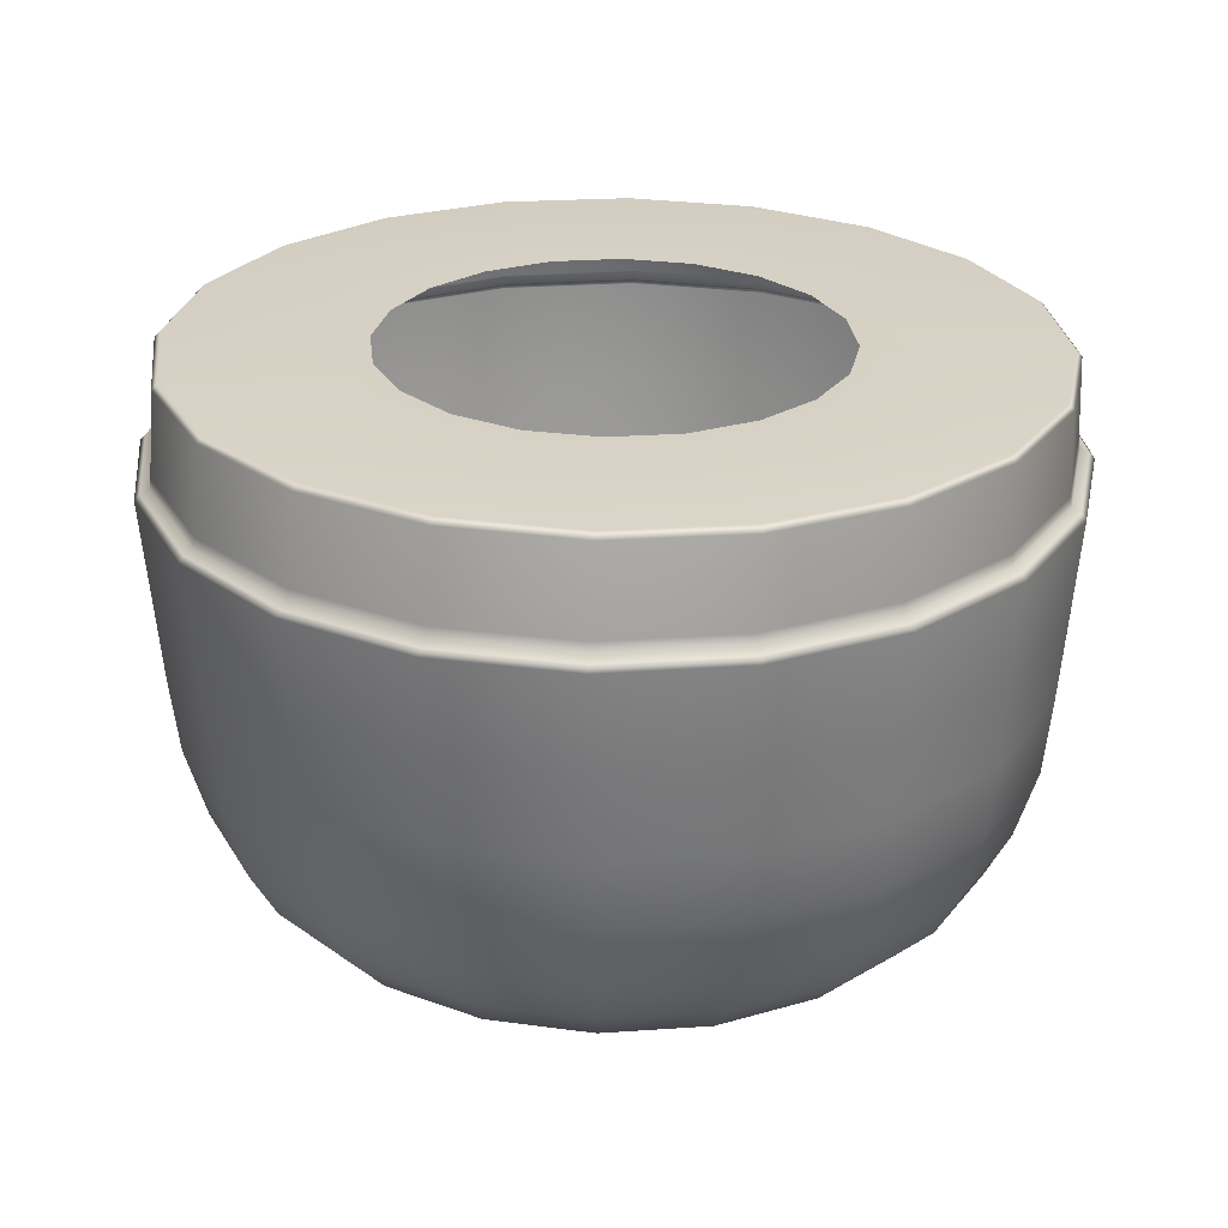
<metadata>
{"format":"obj","ext":"obj","renderer":"f3d","projection":"perspective","resolution":1024,"background":"white","views":[{"elev":27.0,"azim":20.7,"up":"+Y"}]}
</metadata>
<code>
g CH_Slushie_LW
v 0.09519 0.1929 -0.272
v -0 0.2289 -0.368
v -0 0.1929 -0.2845
v 0.1229 0.2289 -0.3489
v 0.1936 0.193 -0.2318
v -0 0.2745 -0.4068
v 0.2339 0.2289 -0.2929
v 0.2735 0.193 -0.1652
v 0.1369 0.2745 -0.3858
v -0 0.3327 -0.4403
v 0.322 0.229 -0.2055
v 0.323 0.193 -0.07079
v 0.146 0.3327 -0.4175
v -0 0.417 -0.4624
v 0.3784 0.229 -0.09518
v 0.3403 0.193 0.02635
v 0.3976 0.229 0.02697
v 0.3239 0.193 0.1239
v 0.4214 0.275 -0.1072
v 0.3585 0.2749 -0.2283
v 0.2604 0.2747 -0.3243
v 0.3784 0.229 0.1491
v 0.2706 0.193 0.2123
v 0.443 0.2751 0.02697
v 0.2778 0.3329 -0.3512
v 0.3824 0.3331 -0.2478
v 0.4495 0.3332 -0.1175
v 0.322 0.229 0.2594
v 0.1962 0.1929 0.2824
v 0.4214 0.275 0.1612
v 0.4725 0.3333 0.02697
v 0.4738 0.4182 -0.1243
v 0.403 0.4179 -0.2608
v 0.2339 0.2289 0.3469
v 0.1046 0.1929 0.3238
v 0.3585 0.2749 0.2823
v 0.4495 0.3332 0.1714
v 0.1229 0.2289 0.4029
v -0 0.1929 0.3385
v 0.2604 0.2747 0.3783
v 0.2927 0.4175 -0.369
v 0.4982 0.4183 0.02697
v 0.3824 0.3331 0.3017
v 0.4738 0.4182 0.1783
v 0.5071 0.5071 0.02697
v 0.4823 0.5069 -0.1283
v 0.4102 0.5066 -0.2684
v 0.1539 0.4172 -0.4385
v -0 0.5057 -0.4755
v 0.298 0.5062 -0.3795
v 0.1567 0.5058 -0.4509
v -0 0.6101 -0.4853
v 0.1593 0.6101 -0.4602
v 0.303 0.6103 -0.3875
v 0.4171 0.6105 -0.2741
v 0.1622 0.7267 -0.4706
v -0 0.7267 -0.4962
v 0.3086 0.7267 -0.3963
v 0.1603 0.7335 -0.4647
v -0 0.7335 -0.49
v -0 0.7383 -0.4794
v 0.3049 0.7335 -0.3912
v 0.4247 0.7267 -0.2805
v 0.4903 0.6107 -0.1313
v 0.1572 0.7383 -0.4545
v 0.4197 0.7335 -0.2769
v 0.4993 0.7267 -0.1347
v 0.1565 0.7509 -0.4524
v -0 0.7509 -0.4771
v -0 0.8465 -0.4595
v 0.2989 0.7383 -0.3825
v 0.4933 0.7335 -0.1328
v 0.2976 0.7509 -0.3807
v 0.1556 0.8465 -0.4357
v 0.4113 0.7383 -0.2705
v 0.4095 0.7509 -0.2692
v 0.1535 0.8534 -0.4293
v -0 0.8534 -0.4527
v -0 0.8534 -0.2335
v 0.08275 0.8534 -0.2205
v 0.292 0.8534 -0.3612
v 0.1569 0.8534 -0.1828
v 0.296 0.8465 -0.3667
v 0.4017 0.8534 -0.2553
v 0.2151 0.8534 -0.1248
v 0.4073 0.8465 -0.2593
v 0.4722 0.8534 -0.1219
v 0.252 0.8534 -0.05254
v 0.4813 0.7509 -0.1287
v 0.4964 0.8534 0.02587
v 0.2647 0.8534 0.02697
v 0.4787 0.8465 -0.124
v 0.4835 0.7383 -0.1294
v 0.4722 0.8534 0.1736
v 0.252 0.8534 0.1065
v 0.5033 0.8465 0.02587
v 0.506 0.7509 0.02697
v 0.5187 0.7335 0.02697
v 0.4017 0.8534 0.307
v 0.2151 0.8534 0.1787
v 0.5083 0.7383 0.02697
v 0.4787 0.8465 0.1757
v 0.4813 0.7509 0.1826
v 0.5249 0.7267 0.02697
v 0.292 0.8534 0.4129
v 0.1569 0.8534 0.2367
v 0.4933 0.7335 0.1867
v 0.4835 0.7383 0.1833
v 0.4073 0.8465 0.311
v 0.4095 0.7509 0.3231
v 0.5155 0.6108 0.02697
v 0.1535 0.8534 0.481
v 0.08275 0.8534 0.2744
v -0 0.8534 0.5045
v -0 0.8534 0.2875
v -0.08275 0.8534 0.2744
v 0.296 0.8465 0.4184
v 0.2976 0.7509 0.4347
v 0.1556 0.8465 0.4874
v 0.4993 0.7267 0.1886
v -0.1535 0.8534 0.481
v -0.1569 0.8534 0.2367
v 0.4113 0.7383 0.3244
v 0.4197 0.7335 0.3308
v 0.1565 0.7509 0.5063
v -0 0.7509 0.531
v -0 0.8465 0.5112
v -0.1556 0.8465 0.4874
v 0.2989 0.7383 0.4365
v 0.3049 0.7335 0.4452
v 0.4247 0.7267 0.3345
v 0.1572 0.7383 0.5085
v 0.1603 0.7335 0.5186
v -0 0.7335 0.544
v 0.3086 0.7267 0.4502
v 0.4903 0.6107 0.1853
v -0 0.7383 0.5333
v -0.1572 0.7383 0.5085
v 0.1622 0.7267 0.5246
v 0.4171 0.6105 0.3281
v 0.4823 0.5069 0.1823
v 0.4102 0.5066 0.3224
v 0.403 0.4179 0.3147
v 0.303 0.6103 0.4414
v 0.298 0.5062 0.4335
v 0.2778 0.3329 0.4051
v 0.2927 0.4175 0.423
v 0.1369 0.2745 0.4397
v 0.146 0.3327 0.4715
v 0.1539 0.4172 0.4924
v 0.1567 0.5058 0.5048
v 0.1593 0.6101 0.5141
v -0 0.2289 0.4219
v -0 0.2745 0.4608
v -0 0.3327 0.4943
v -0 0.417 0.5163
v -0.1229 0.2289 0.4029
v -0.1046 0.1929 0.3238
v -0.1369 0.2745 0.4397
v -0.146 0.3327 0.4715
v -0.2339 0.2289 0.3469
v -0.1962 0.1929 0.2824
v -0.2604 0.2747 0.3783
v -0.322 0.229 0.2594
v -0.2706 0.193 0.2123
v -0 0.5057 0.5294
v -0.1539 0.4172 0.4924
v -0.2778 0.3329 0.4051
v -0.3585 0.2749 0.2823
v -0.3784 0.229 0.1491
v -0.3239 0.193 0.1239
v -0.1567 0.5058 0.5048
v -0.2927 0.4175 0.423
v -0.3824 0.3331 0.3017
v -0.4214 0.275 0.1612
v -0.3976 0.229 0.02697
v -0.3403 0.193 0.02635
v -0.298 0.5062 0.4335
v -0.403 0.4179 0.3147
v -0.4495 0.3332 0.1714
v -0.443 0.2751 0.02697
v -0.3784 0.229 -0.09518
v -0.323 0.193 -0.07079
v -0.4214 0.275 -0.1072
v -0.322 0.229 -0.2055
v -0.2735 0.193 -0.1652
v -0.4725 0.3333 0.02697
v -0.4738 0.4182 0.1783
v -0.4495 0.3332 -0.1175
v -0.2339 0.2289 -0.2929
v -0.1936 0.193 -0.2318
v -0.3585 0.2749 -0.2283
v -0.4982 0.4183 0.02697
v -0.4738 0.4182 -0.1243
v -0.3824 0.3331 -0.2478
v -0.5071 0.5071 0.02697
v -0.1229 0.2289 -0.3489
v -0.09519 0.1929 -0.272
v -0.2604 0.2747 -0.3243
v -0 0.2289 -0.368
v -0 0.1929 -0.2845
v -0 0.2745 -0.4068
v -0.1369 0.2745 -0.3858
v -0 0.3327 -0.4403
v -0.2778 0.3329 -0.3512
v -0.146 0.3327 -0.4175
v -0 0.417 -0.4624
v -0.403 0.4179 -0.2608
v -0.1539 0.4172 -0.4385
v -0 0.5057 -0.4755
v -0.2927 0.4175 -0.369
v -0.4823 0.5069 -0.1283
v -0.1567 0.5058 -0.4509
v -0 0.6101 -0.4853
v -0.298 0.5062 -0.3795
v -0.4102 0.5066 -0.2684
v -0.1593 0.6101 -0.4602
v -0.303 0.6103 -0.3875
v -0.4171 0.6105 -0.2741
v -0.1622 0.7267 -0.4706
v -0 0.7267 -0.4962
v -0.3086 0.7267 -0.3963
v -0.1603 0.7335 -0.4647
v -0 0.7335 -0.49
v -0 0.7383 -0.4794
v -0.3049 0.7335 -0.3912
v -0.4247 0.7267 -0.2805
v -0.4903 0.6107 -0.1313
v -0.1572 0.7383 -0.4545
v -0.4197 0.7335 -0.2769
v -0.4993 0.7267 -0.1347
v -0.1565 0.7509 -0.4524
v -0 0.7509 -0.4771
v -0 0.8465 -0.4595
v -0.2989 0.7383 -0.3825
v -0.4933 0.7335 -0.1328
v -0.2976 0.7509 -0.3807
v -0.1556 0.8465 -0.4357
v -0.4113 0.7383 -0.2705
v -0.4095 0.7509 -0.2692
v -0.1535 0.8534 -0.4293
v -0 0.8534 -0.4527
v -0 0.8534 -0.2335
v -0.08275 0.8534 -0.2205
v -0.292 0.8534 -0.3612
v -0.1569 0.8534 -0.1828
v -0.296 0.8465 -0.3667
v -0.4017 0.8534 -0.2553
v -0.2151 0.8534 -0.1248
v -0.4073 0.8465 -0.2593
v -0.4722 0.8534 -0.1219
v -0.252 0.8534 -0.05254
v -0.4813 0.7509 -0.1287
v -0.4964 0.8534 0.02587
v -0.2647 0.8534 0.02697
v -0.4787 0.8465 -0.124
v -0.4835 0.7383 -0.1294
v -0.4722 0.8534 0.1736
v -0.252 0.8534 0.1065
v -0.5033 0.8465 0.02587
v -0.506 0.7509 0.02697
v -0.5187 0.7335 0.02697
v -0.4017 0.8534 0.307
v -0.2151 0.8534 0.1787
v -0.5083 0.7383 0.02697
v -0.4787 0.8465 0.1757
v -0.4813 0.7509 0.1826
v -0.5249 0.7267 0.02697
v -0.292 0.8534 0.4129
v -0.4933 0.7335 0.1867
v -0.4835 0.7383 0.1833
v -0.4073 0.8465 0.311
v -0.296 0.8465 0.4184
v -0.4095 0.7509 0.3231
v -0.1565 0.7509 0.5063
v -0.2976 0.7509 0.4347
v -0.4113 0.7383 0.3244
v -0.2989 0.7383 0.4365
v -0.4197 0.7335 0.3308
v -0.1603 0.7335 0.5186
v -0.3049 0.7335 0.4452
v -0.4993 0.7267 0.1886
v -0.4247 0.7267 0.3345
v -0.3086 0.7267 0.4502
v -0.1622 0.7267 0.5246
v -0.5155 0.6108 0.02697
v -0.4903 0.6107 0.1853
v -0.4823 0.5069 0.1823
v -0.4102 0.5066 0.3224
v -0.4171 0.6105 0.3281
v -0.303 0.6103 0.4414
v -0.1593 0.6101 0.5141
v -0 0.7267 0.5502
v -0 0.6101 0.5392
v 0.2706 0.193 0.2123
v 0.125 0.1929 0.1508
v 0.1962 0.1929 0.2824
v 0.1046 0.1929 0.3238
v 0.2175 0.1929 0.1412
v 0.3239 0.193 0.1239
v 0.05761 0.1929 0.104
v -0 0.1929 0.09267
v -0 0.1929 0.01861
v -0 0.1929 0.3385
v -0.1046 0.1929 0.3238
v -0.05761 0.1929 0.104
v -0.125 0.1929 0.1508
v -0.1962 0.1929 0.2824
v -0.2706 0.193 0.2123
v -0.2175 0.1929 0.1412
v -0.3239 0.193 0.1239
v 0.2751 0.1929 0.08609
v 0.2885 0.1929 0.02549
v 0.3403 0.193 0.02635
v 0.323 0.193 -0.07079
v 0.2719 0.1929 -0.05717
v 0.2735 0.193 -0.1652
v 0.2103 0.1929 -0.1114
v 0.1936 0.193 -0.2318
v 0.1226 0.1929 -0.1151
v 0.09519 0.1929 -0.272
v 0.2691 0.1977 0.08003
v 0.2827 0.1992 0.02445
v 0.2627 0.198 -0.05318
v 0.2023 0.1963 -0.1029
v 0.1247 0.197 -0.1041
v 0.2136 0.1987 0.134
v 0.1286 0.1986 0.1433
v 0.2871 0.2482 0.02522
v 0.2658 0.2482 -0.0541
v 0.2745 0.2482 0.08582
v 0.2058 0.2482 -0.1062
v 0.2154 0.2482 0.1397
v 0.1275 0.2482 0.1521
v 0.1246 0.2482 -0.1115
v 0.06371 0.2482 0.103
v 0.05707 0.1961 -0.05313
v 0.0515 0.2482 -0.05826
v 0.06413 0.1972 0.09798
v 0.03399 0.2482 0.023
v 0.03399 0.1981 0.023
v 0.04876 0.1929 -0.0593
v 0.02733 0.1929 0.02169
v -0 0.1929 -0.05019
v -0 0.1929 -0.2845
v -0.09519 0.1929 -0.272
v -0.04876 0.1929 -0.0593
v -0.02733 0.1929 0.02169
v -0.1226 0.1929 -0.1151
v -0.1936 0.193 -0.2318
v -0.2103 0.1929 -0.1114
v -0.2735 0.193 -0.1652
v -0.2719 0.1929 -0.05717
v -0.323 0.193 -0.07079
v -0.2885 0.1929 0.02549
v -0.3403 0.193 0.02635
v -0.2751 0.1929 0.08609
v -0.06413 0.1972 0.09798
v -0.03399 0.1981 0.023
v -0.05707 0.1961 -0.05313
v -0.1247 0.197 -0.1041
v -0.2023 0.1963 -0.1029
v -0.2627 0.198 -0.05318
v -0.2827 0.1992 0.02445
v -0.1286 0.1986 0.1433
v -0.2691 0.1977 0.08003
v -0.2136 0.1987 0.134
v -0.1246 0.2482 -0.1115
v -0.0515 0.2482 -0.05826
v -0.2058 0.2482 -0.1062
v -0.03399 0.2482 0.023
v -0.2658 0.2482 -0.0541
v -0.06371 0.2482 0.103
v -0.2871 0.2482 0.02522
v -0.1275 0.2482 0.1521
v -0.2745 0.2482 0.08582
v -0.2154 0.2482 0.1397
g CH_Slushie_LW_0
f -375 -376 -377
f -376 -374 -377
f -377 -374 -373
f -376 -372 -374
f -374 -371 -373
f -373 -371 -370
f -372 -369 -374
f -374 -369 -371
f -372 -368 -369
f -371 -367 -370
f -370 -367 -366
f -368 -365 -369
f -368 -364 -365
f -367 -363 -366
f -366 -363 -362
f -363 -361 -362
f -362 -361 -360
f -363 -367 -359
f -363 -359 -361
f -367 -371 -358
f -367 -358 -359
f -369 -357 -371
f -371 -357 -358
f -361 -356 -360
f -360 -356 -355
f -359 -354 -361
f -361 -354 -356
f -357 -369 -353
f -369 -365 -353
f -358 -357 -352
f -357 -353 -352
f -359 -358 -351
f -359 -351 -354
f -358 -352 -351
f -356 -350 -355
f -355 -350 -349
f -354 -348 -356
f -356 -348 -350
f -351 -347 -354
f -354 -347 -348
f -351 -352 -346
f -351 -346 -347
f -352 -353 -345
f -352 -345 -346
f -350 -344 -349
f -349 -344 -343
f -348 -342 -350
f -350 -342 -344
f -347 -341 -348
f -348 -341 -342
f -344 -340 -343
f -343 -340 -339
f -342 -338 -344
f -344 -338 -340
f -353 -337 -345
f -353 -365 -337
f -347 -336 -341
f -346 -336 -347
f -341 -335 -342
f -342 -335 -338
f -336 -334 -341
f -341 -334 -335
f -336 -346 -333
f -336 -333 -334
f -346 -345 -332
f -346 -332 -333
f -345 -337 -331
f -345 -331 -332
f -365 -330 -337
f -364 -330 -365
f -364 -329 -330
f -337 -330 -328
f -337 -328 -331
f -329 -327 -330
f -330 -327 -328
f -329 -326 -327
f -327 -325 -328
f -326 -325 -327
f -328 -324 -331
f -325 -324 -328
f -331 -323 -332
f -324 -323 -331
f -325 -326 -322
f -326 -321 -322
f -324 -325 -320
f -325 -322 -320
f -322 -321 -319
f -321 -318 -319
f -318 -317 -319
f -322 -319 -316
f -320 -322 -316
f -324 -320 -315
f -323 -324 -315
f -323 -314 -332
f -332 -314 -333
f -317 -313 -319
f -319 -313 -316
f -320 -316 -312
f -315 -320 -312
f -323 -315 -311
f -314 -323 -311
f -310 -313 -317
f -309 -310 -317
f -310 -309 -308
f -313 -307 -316
f -316 -307 -312
f -315 -312 -306
f -311 -315 -306
f -310 -305 -313
f -305 -307 -313
f -304 -310 -308
f -305 -310 -304
f -307 -303 -312
f -312 -303 -306
f -305 -302 -307
f -302 -303 -307
f -304 -308 -301
f -308 -300 -301
f -300 -299 -301
f -299 -298 -301
f -301 -298 -297
f -304 -301 -297
f -298 -296 -297
f -295 -305 -304
f -295 -304 -297
f -302 -305 -295
f -297 -296 -294
f -295 -297 -294
f -296 -293 -294
f -292 -302 -295
f -292 -295 -294
f -294 -293 -291
f -292 -294 -291
f -293 -290 -291
f -289 -302 -292
f -302 -289 -303
f -291 -290 -288
f -290 -287 -288
f -286 -292 -291
f -286 -289 -292
f -286 -291 -288
f -289 -285 -303
f -303 -285 -306
f -288 -287 -284
f -287 -283 -284
f -282 -286 -288
f -282 -288 -284
f -281 -289 -286
f -289 -281 -285
f -282 -281 -286
f -306 -285 -280
f -311 -306 -280
f -284 -283 -279
f -283 -278 -279
f -281 -277 -285
f -285 -277 -280
f -276 -282 -284
f -276 -284 -279
f -275 -281 -282
f -281 -275 -277
f -276 -275 -282
f -274 -311 -280
f -314 -311 -274
f -279 -278 -273
f -278 -272 -273
f -280 -277 -271
f -274 -280 -271
f -275 -270 -277
f -277 -270 -271
f -269 -276 -279
f -269 -279 -273
f -268 -275 -276
f -275 -268 -270
f -269 -268 -276
f -267 -314 -274
f -314 -267 -333
f -273 -272 -266
f -272 -265 -266
f -266 -265 -264
f -265 -263 -264
f -263 -262 -264
f -261 -269 -273
f -261 -273 -266
f -260 -268 -269
f -261 -260 -269
f -259 -261 -266
f -259 -266 -264
f -267 -274 -258
f -258 -274 -271
f -262 -257 -264
f -262 -256 -257
f -268 -260 -255
f -268 -255 -270
f -271 -270 -254
f -258 -271 -254
f -270 -255 -254
f -253 -260 -261
f -259 -253 -261
f -252 -253 -259
f -251 -259 -264
f -251 -252 -259
f -250 -251 -264
f -251 -250 -252
f -257 -250 -264
f -260 -249 -255
f -260 -253 -249
f -254 -255 -248
f -255 -249 -248
f -247 -258 -254
f -247 -254 -248
f -253 -246 -249
f -253 -252 -246
f -248 -249 -245
f -249 -246 -245
f -245 -246 -244
f -243 -248 -245
f -243 -247 -248
f -242 -258 -247
f -242 -267 -258
f -252 -241 -246
f -246 -241 -244
f -240 -241 -252
f -241 -240 -244
f -239 -243 -245
f -239 -245 -244
f -238 -247 -243
f -238 -242 -247
f -267 -242 -237
f -333 -267 -237
f -333 -237 -334
f -237 -242 -236
f -242 -238 -236
f -334 -237 -235
f -237 -236 -235
f -334 -235 -335
f -234 -238 -243
f -234 -243 -239
f -236 -238 -233
f -238 -234 -233
f -335 -235 -232
f -335 -232 -338
f -235 -236 -231
f -236 -233 -231
f -235 -231 -232
f -338 -232 -230
f -338 -230 -340
f -232 -231 -229
f -232 -229 -230
f -231 -233 -228
f -231 -228 -229
f -233 -234 -227
f -233 -227 -228
f -226 -234 -239
f -234 -226 -227
f -340 -230 -225
f -340 -225 -339
f -230 -229 -224
f -230 -224 -225
f -229 -228 -223
f -229 -223 -224
f -228 -227 -222
f -228 -222 -223
f -339 -225 -221
f -220 -339 -221
f -225 -224 -219
f -221 -225 -219
f -224 -223 -218
f -219 -224 -218
f -220 -221 -217
f -216 -220 -217
f -221 -219 -215
f -217 -221 -215
f -216 -217 -214
f -213 -216 -214
f -227 -212 -222
f -227 -226 -212
f -223 -222 -211
f -218 -223 -211
f -219 -218 -210
f -215 -219 -210
f -217 -215 -209
f -214 -217 -209
f -213 -214 -208
f -207 -213 -208
f -222 -212 -206
f -211 -222 -206
f -218 -211 -205
f -210 -218 -205
f -215 -210 -204
f -209 -215 -204
f -214 -209 -203
f -208 -214 -203
f -207 -208 -202
f -201 -207 -202
f -211 -206 -200
f -205 -211 -200
f -210 -205 -199
f -204 -210 -199
f -209 -204 -198
f -203 -209 -198
f -208 -203 -197
f -202 -208 -197
f -201 -202 -196
f -195 -201 -196
f -196 -202 -194
f -202 -197 -194
f -195 -196 -193
f -193 -196 -194
f -192 -195 -193
f -197 -203 -191
f -203 -198 -191
f -198 -204 -190
f -204 -199 -190
f -194 -197 -189
f -197 -191 -189
f -192 -193 -188
f -187 -192 -188
f -186 -193 -194
f -186 -194 -189
f -188 -193 -186
f -191 -198 -185
f -198 -190 -185
f -189 -191 -184
f -191 -185 -184
f -183 -186 -189
f -183 -189 -184
f -185 -190 -182
f -184 -185 -182
f -187 -188 -181
f -180 -187 -181
f -179 -188 -186
f -179 -186 -183
f -180 -181 -178
f -177 -180 -178
f -178 -181 -176
f -181 -188 -175
f -181 -175 -176
f -188 -179 -175
f -176 -175 -174
f -173 -179 -183
f -175 -179 -173
f -175 -172 -174
f -172 -175 -173
f -174 -172 -171
f -170 -183 -184
f -173 -183 -170
f -172 -169 -171
f -171 -169 -168
f -172 -173 -167
f -167 -173 -170
f -169 -172 -167
f -170 -184 -166
f -166 -184 -182
f -169 -165 -168
f -168 -165 -164
f -169 -167 -163
f -165 -169 -163
f -167 -170 -162
f -162 -170 -166
f -163 -167 -162
f -165 -161 -164
f -165 -163 -161
f -163 -162 -160
f -163 -160 -161
f -162 -166 -159
f -162 -159 -160
f -161 -158 -164
f -158 -157 -164
f -160 -156 -161
f -156 -158 -161
f -157 -158 -155
f -154 -157 -155
f -153 -154 -155
f -155 -158 -152
f -158 -156 -152
f -151 -156 -160
f -159 -151 -160
f -166 -150 -159
f -166 -182 -150
f -149 -153 -155
f -149 -155 -152
f -152 -156 -148
f -156 -151 -148
f -147 -151 -159
f -150 -147 -159
f -153 -149 -146
f -145 -153 -146
f -144 -145 -146
f -143 -149 -152
f -143 -152 -148
f -148 -151 -142
f -151 -147 -142
f -146 -149 -141
f -149 -143 -141
f -140 -144 -146
f -140 -146 -141
f -139 -143 -148
f -139 -148 -142
f -141 -143 -138
f -143 -139 -138
f -144 -140 -137
f -136 -144 -137
f -135 -136 -137
f -134 -135 -137
f -134 -137 -133
f -137 -140 -133
f -132 -134 -133
f -131 -140 -141
f -140 -131 -133
f -131 -141 -138
f -132 -133 -130
f -133 -131 -130
f -129 -132 -130
f -128 -131 -138
f -131 -128 -130
f -129 -130 -127
f -130 -128 -127
f -126 -129 -127
f -128 -138 -125
f -138 -139 -125
f -126 -127 -124
f -123 -126 -124
f -128 -122 -127
f -122 -128 -125
f -127 -122 -124
f -139 -121 -125
f -121 -139 -142
f -123 -124 -120
f -119 -123 -120
f -122 -118 -124
f -124 -118 -120
f -122 -125 -117
f -125 -121 -117
f -118 -122 -117
f -121 -142 -116
f -142 -147 -116
f -119 -120 -115
f -114 -119 -115
f -121 -113 -117
f -113 -121 -116
f -118 -112 -120
f -120 -112 -115
f -118 -117 -111
f -117 -113 -111
f -112 -118 -111
f -147 -110 -116
f -110 -147 -150
f -114 -115 -109
f -256 -114 -109
f -256 -109 -257
f -113 -116 -108
f -116 -110 -108
f -113 -107 -111
f -107 -113 -108
f -112 -106 -115
f -115 -106 -109
f -109 -105 -257
f -106 -105 -109
f -105 -250 -257
f -112 -111 -104
f -106 -112 -104
f -111 -107 -104
f -250 -105 -103
f -250 -103 -252
f -103 -240 -252
f -105 -106 -102
f -106 -104 -102
f -105 -102 -103
f -107 -101 -104
f -104 -101 -102
f -102 -100 -103
f -100 -240 -103
f -101 -100 -102
f -101 -107 -99
f -107 -108 -99
f -240 -100 -98
f -240 -98 -244
f -100 -101 -97
f -101 -99 -97
f -100 -97 -98
f -108 -96 -99
f -110 -96 -108
f -99 -95 -97
f -96 -95 -99
f -97 -94 -98
f -95 -94 -97
f -98 -93 -244
f -94 -93 -98
f -96 -110 -92
f -92 -110 -150
f -182 -92 -150
f -95 -96 -91
f -91 -96 -92
f -182 -90 -92
f -90 -91 -92
f -190 -90 -182
f -190 -199 -90
f -199 -89 -90
f -90 -89 -91
f -199 -205 -89
f -205 -200 -89
f -88 -95 -91
f -89 -88 -91
f -94 -95 -88
f -89 -200 -88
f -87 -94 -88
f -200 -87 -88
f -200 -206 -87
f -93 -94 -87
f -206 -86 -87
f -86 -93 -87
f -206 -212 -86
f -85 -93 -86
f -93 -85 -244
f -85 -239 -244
f -226 -239 -85
f -226 -84 -212
f -212 -84 -86
f -84 -226 -85
f -84 -85 -86
f -81 -82 -83
f -82 -81 -80
f -82 -79 -83
f -83 -79 -78
f -77 -82 -80
f -76 -77 -80
f -76 -75 -77
f -74 -76 -80
f -76 -74 -73
f -72 -76 -73
f -75 -76 -72
f -71 -72 -73
f -70 -71 -73
f -70 -69 -71
f -69 -68 -71
f -69 -67 -68
f -79 -66 -78
f -78 -66 -65
f -64 -78 -65
f -63 -64 -65
f -62 -63 -65
f -61 -63 -62
f -60 -61 -62
f -59 -61 -60
f -58 -59 -60
f -57 -59 -58
f -56 -66 -79
f -55 -65 -66
f -56 -55 -66
f -54 -62 -65
f -55 -54 -65
f -53 -60 -62
f -54 -53 -62
f -52 -58 -60
f -53 -52 -60
f -51 -56 -79
f -51 -79 -82
f -50 -51 -82
f -50 -82 -77
f -55 -49 -54
f -49 -48 -54
f -54 -48 -53
f -47 -49 -55
f -56 -47 -55
f -48 -46 -53
f -53 -46 -52
f -45 -47 -56
f -51 -45 -56
f -44 -45 -51
f -50 -44 -51
f -46 -43 -52
f -42 -44 -50
f -52 -43 -41
f -43 -40 -41
f -52 -41 -58
f -39 -42 -50
f -39 -50 -77
f -38 -42 -39
f -40 -38 -37
f -41 -40 -37
f -37 -38 -39
f -41 -36 -58
f -41 -37 -36
f -36 -57 -58
f -39 -77 -35
f -37 -39 -35
f -37 -35 -36
f -75 -35 -77
f -36 -35 -75
f -57 -36 -34
f -34 -36 -75
f -33 -57 -34
f -33 -34 -32
f -34 -75 -31
f -34 -31 -32
f -75 -30 -31
f -30 -75 -72
f -31 -29 -32
f -29 -28 -32
f -29 -27 -28
f -27 -26 -28
f -27 -25 -26
f -25 -24 -26
f -25 -23 -24
f -23 -22 -24
f -67 -22 -23
f -21 -67 -23
f -67 -21 -68
f -72 -20 -30
f -30 -19 -31
f -20 -19 -30
f -31 -18 -29
f -19 -18 -31
f -29 -17 -27
f -18 -17 -29
f -27 -16 -25
f -17 -16 -27
f -25 -15 -23
f -16 -15 -25
f -23 -14 -21
f -15 -14 -23
f -13 -20 -72
f -71 -13 -72
f -14 -12 -21
f -21 -12 -68
f -68 -11 -71
f -11 -13 -71
f -12 -11 -68
f -10 -17 -18
f -9 -10 -18
f -10 -8 -17
f -9 -18 -19
f -8 -16 -17
f -7 -9 -19
f -8 -6 -16
f -7 -19 -20
f -6 -15 -16
f -5 -7 -20
f -5 -20 -13
f -6 -4 -15
f -3 -5 -13
f -4 -14 -15
f -3 -13 -11
f -4 -2 -14
f -1 -3 -11
f -2 -12 -14
f -1 -11 -12
f -2 -1 -12

</code>
